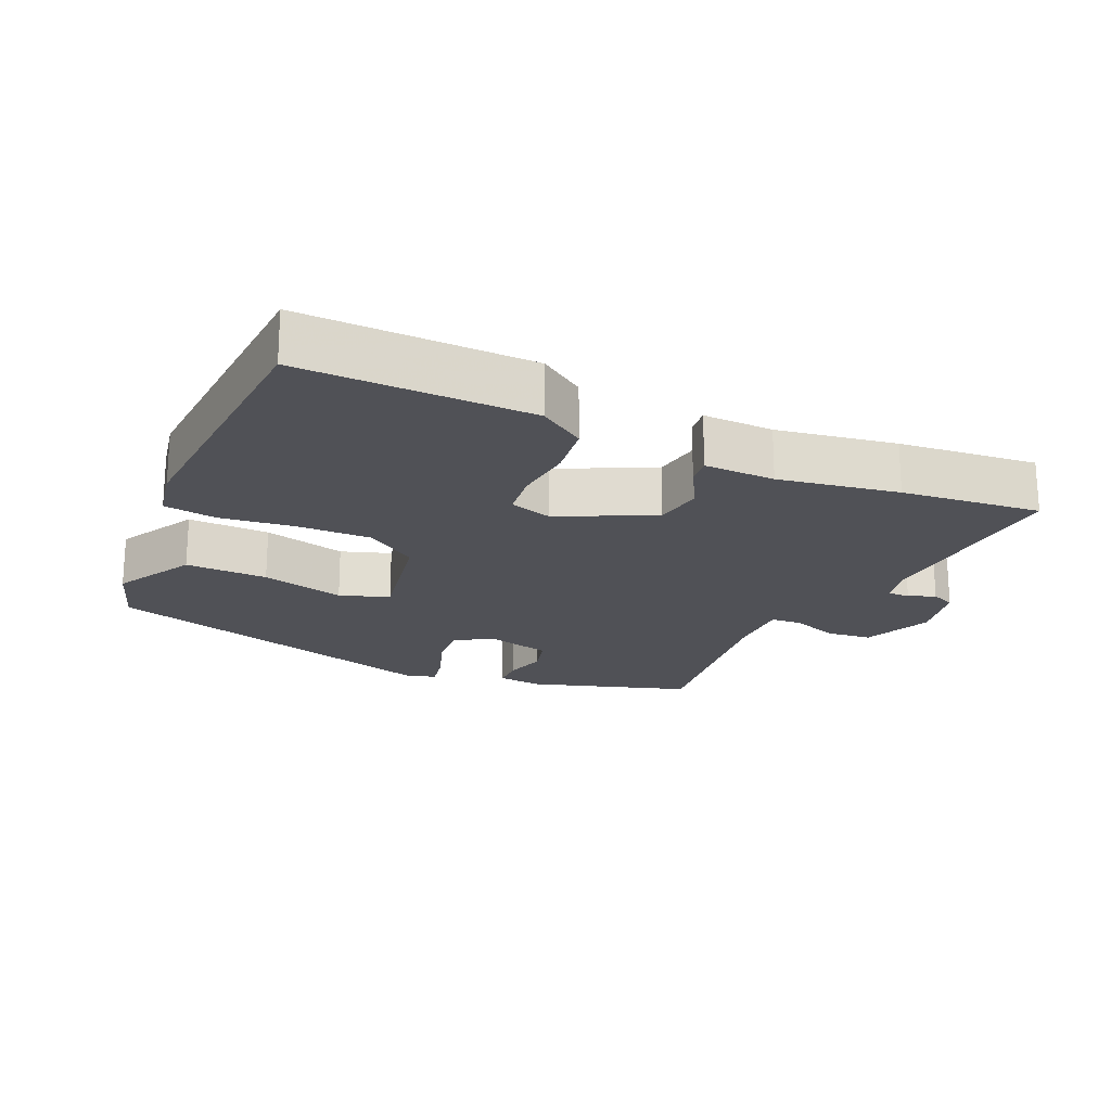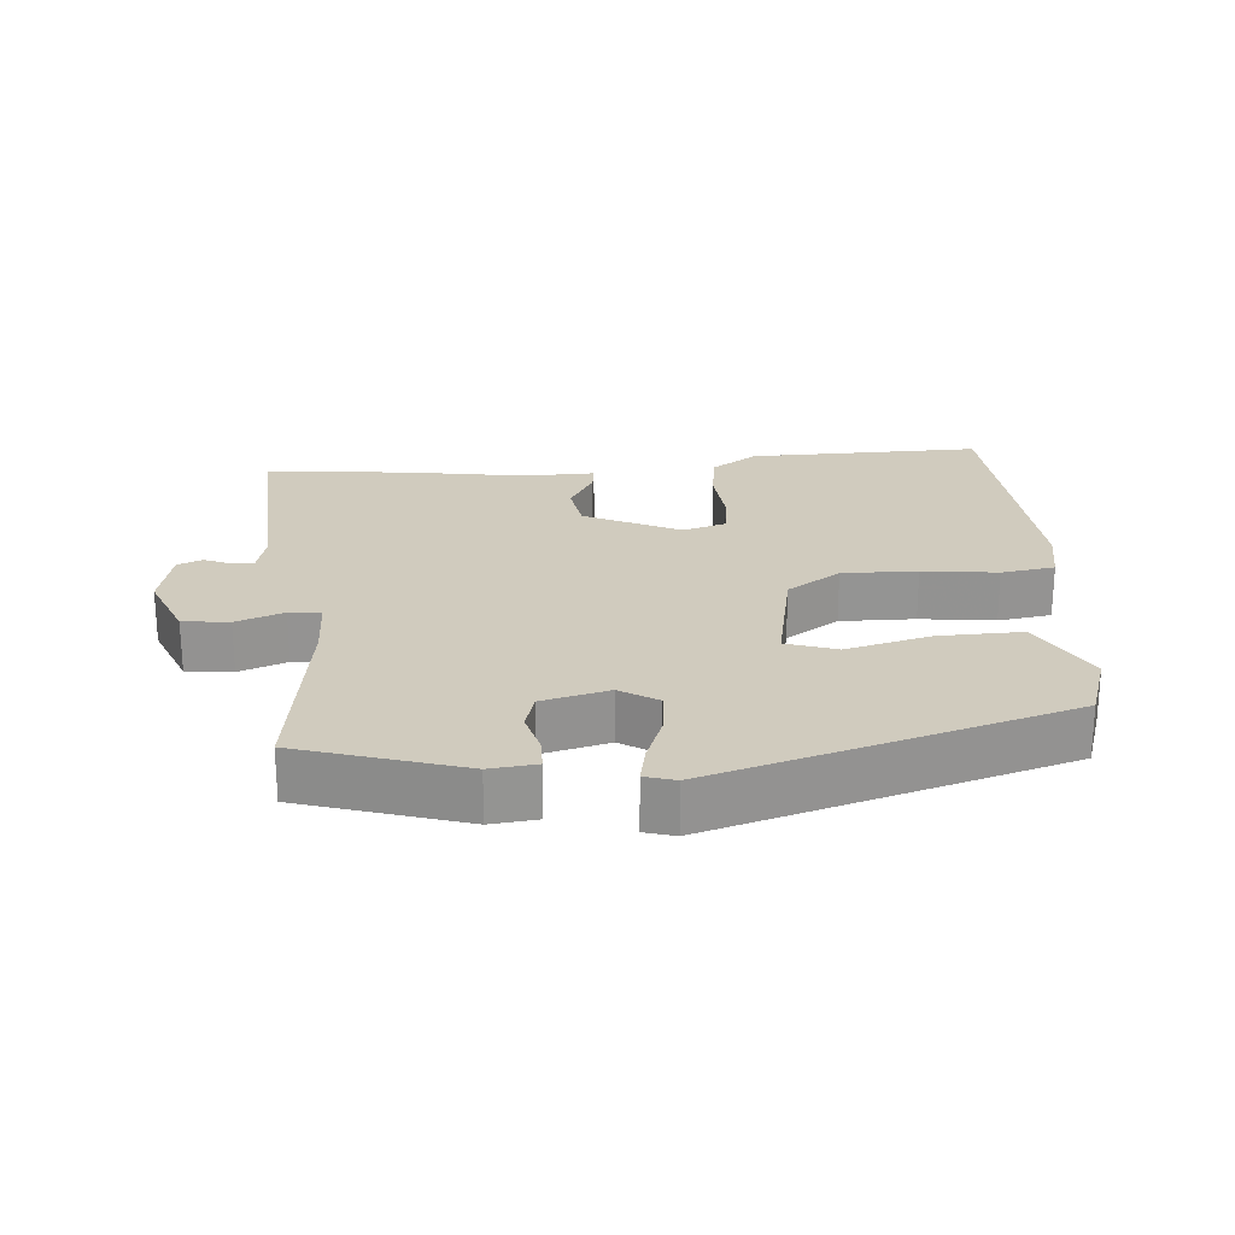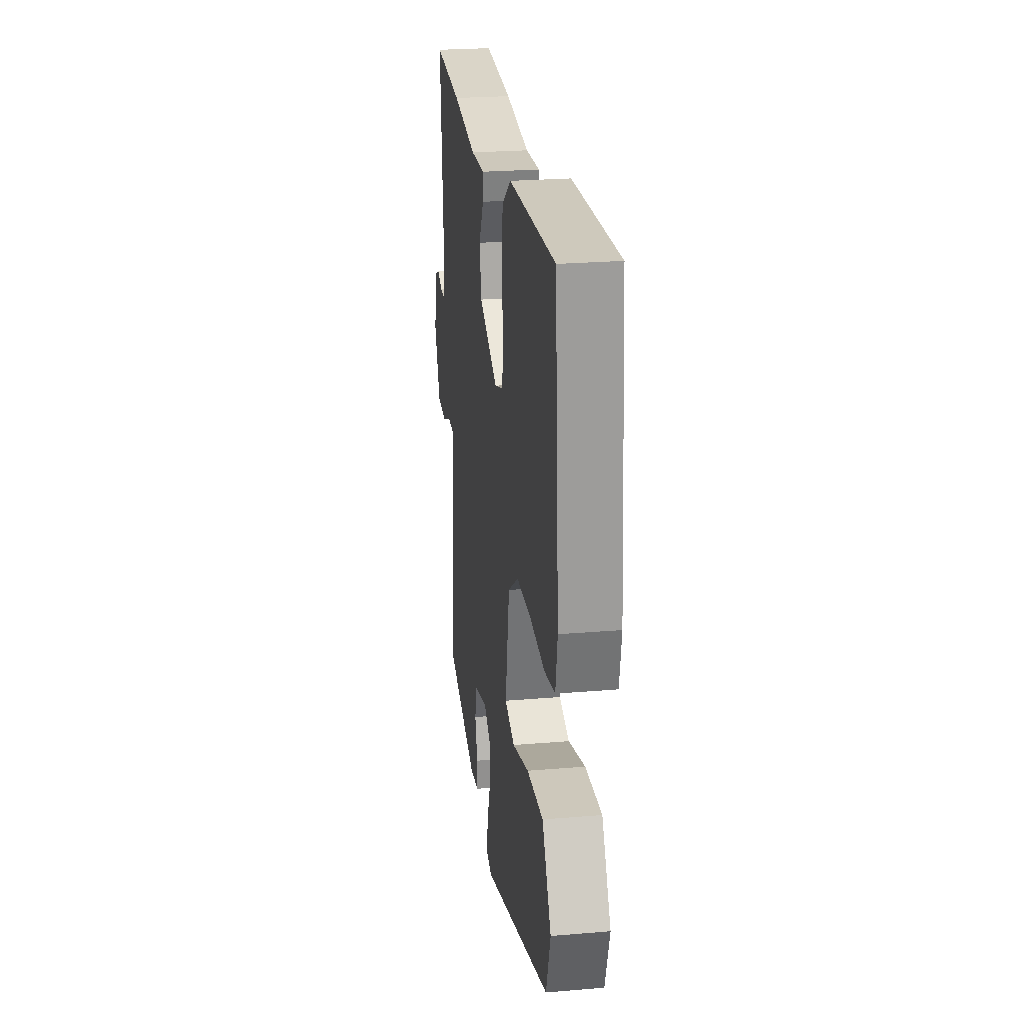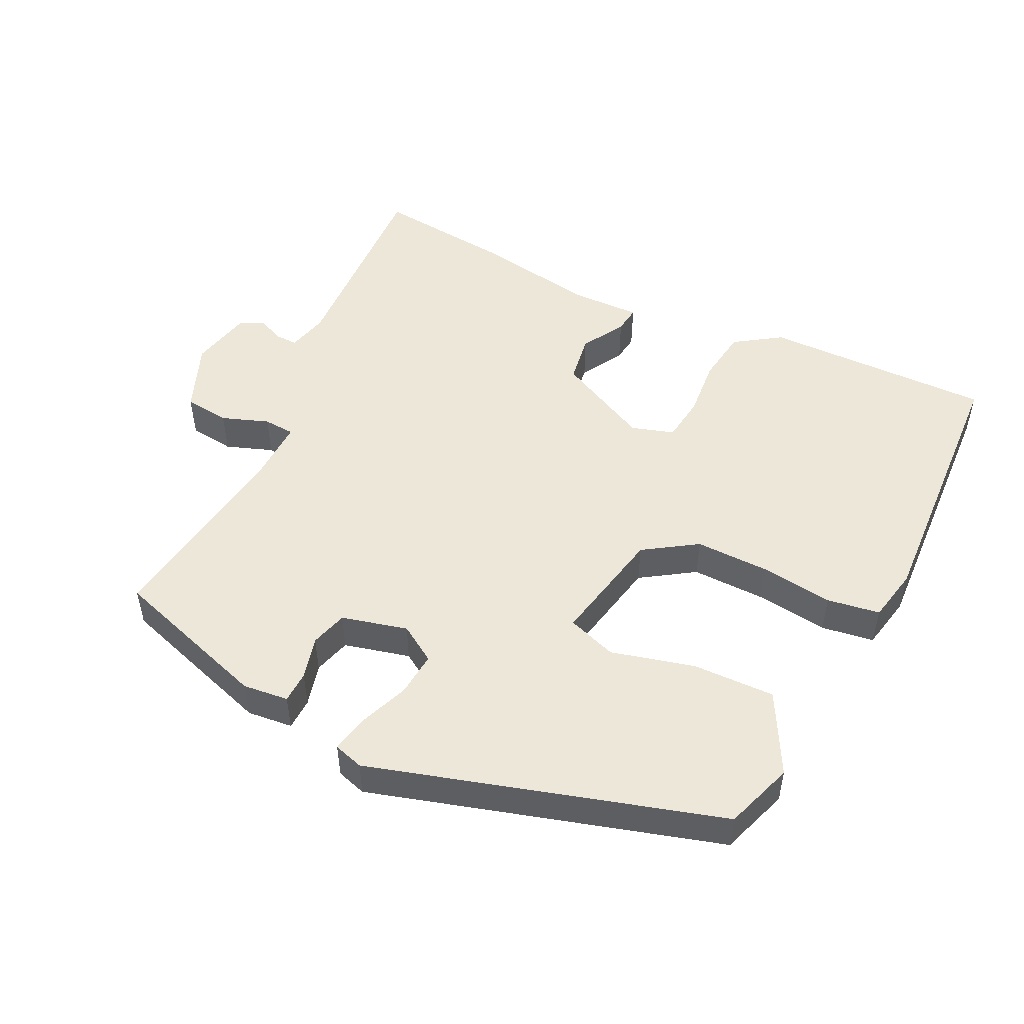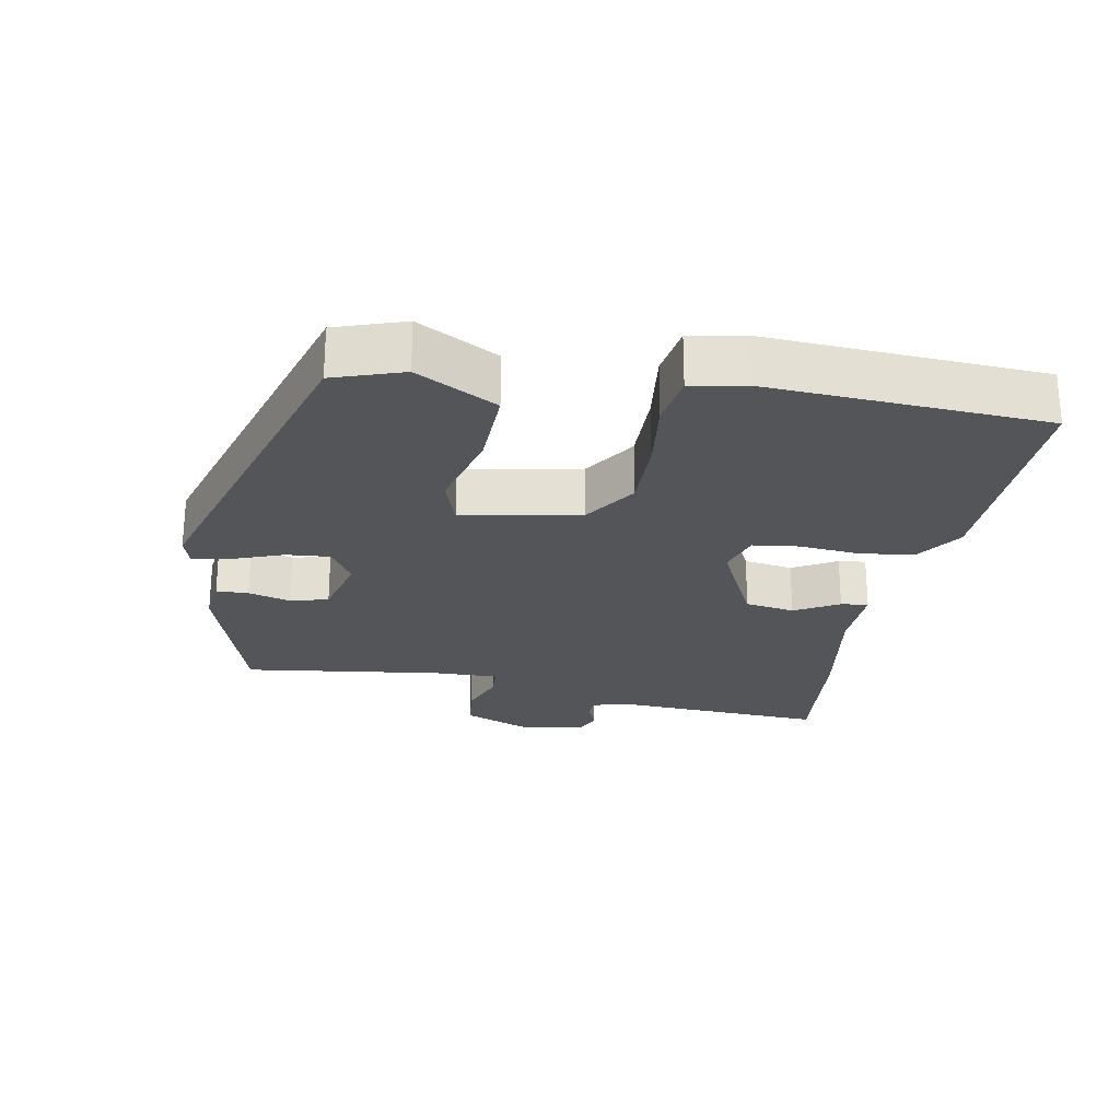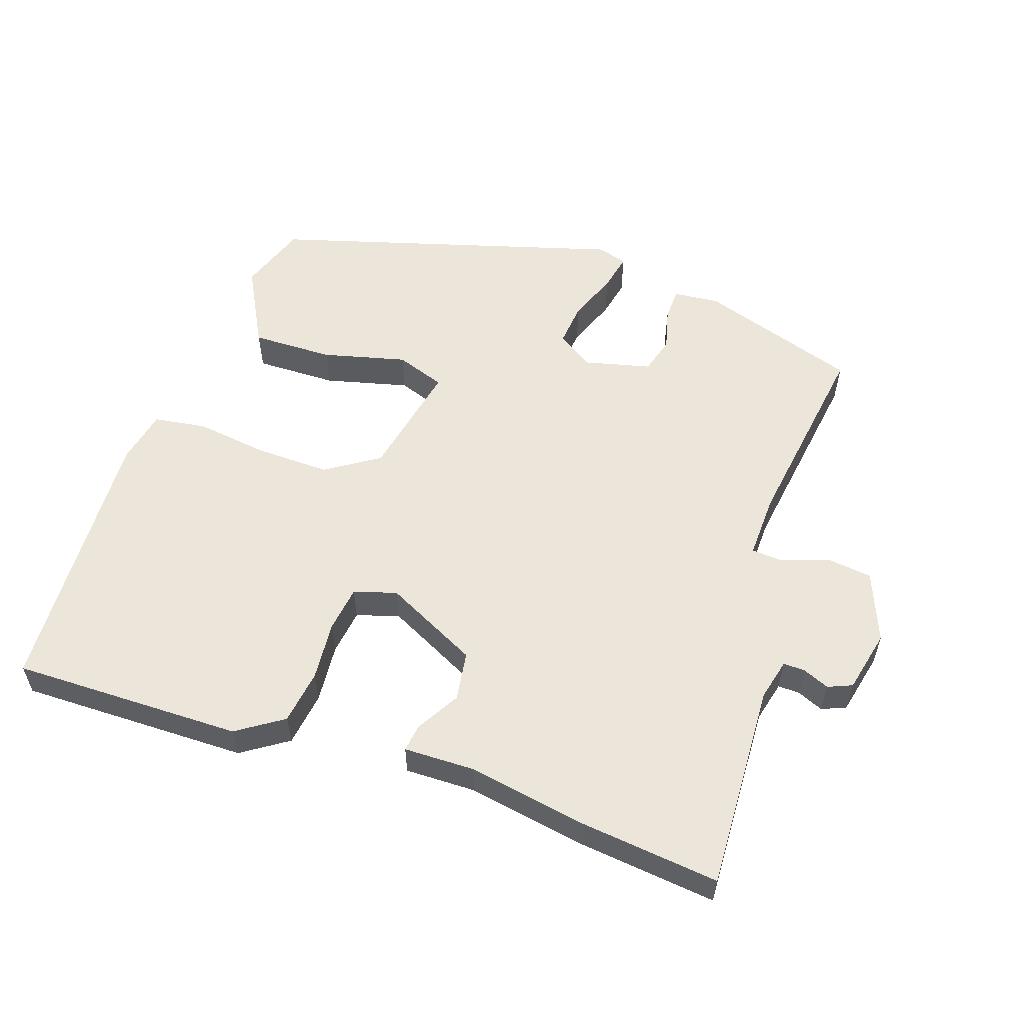
<metadata>
{"format":"obj","ext":"obj","renderer":"f3d","projection":"perspective","resolution":1024,"background":"white","views":[{"elev":-20.4,"azim":-23.1,"up":"+Y"},{"elev":23.3,"azim":176.7,"up":"+Y"},{"elev":24.7,"azim":-97.9,"up":"+Z"},{"elev":50.2,"azim":-152.4,"up":"+Y"},{"elev":-24.7,"azim":-99.2,"up":"+Y"},{"elev":56.4,"azim":20.6,"up":"+Y"}]}
</metadata>
<code>
v -0.472 0.07 -0.369
v -0.504 0.07 -0.267
v -0.438 0.07 -0.151
v -0.318 0.07 -0.157
v -0.196 0.07 -0.192
v -0.123 0.07 -0.169
v -0.153 0.07 0.004
v -0.229 0.07 0.057
v -0.337 0.07 0.058
v -0.445 0.07 0.047
v -0.522 0.07 0.061
v -0.536 0.07 0.141
v -0.504 0.07 0.545
v -0.167 0.07 0.531
v -0.101 0.07 0.484
v -0.092 0.07 0.404
v -0.102 0.07 0.317
v -0.095 0.07 0.249
v -0.033 0.07 0.228
v 0.106 0.07 0.292
v 0.119 0.07 0.364
v 0.084 0.07 0.429
v 0.08 0.07 0.469
v 0.184 0.07 0.464
v 0.36 0.07 0.489
v 0.565 0.07 0.505
v 0.542 0.07 0.2
v 0.555 0.07 0.139
v 0.587 0.07 0.139
v 0.626 0.07 0.154
v 0.661 0.07 0.138
v 0.679 0.07 0.045
v 0.635 0.07 -0.056
v 0.568 0.07 -0.062
v 0.5 0.07 -0.035
v 0.454 0.07 -0.037
v 0.454 0.07 -0.132
v 0.487 0.07 -0.425
v 0.251 0.07 -0.494
v 0.184 0.07 -0.485
v 0.184 0.07 -0.438
v 0.202 0.07 -0.376
v 0.188 0.07 -0.321
v 0.092 0.07 -0.294
v 0.037 0.07 -0.327
v 0.041 0.07 -0.392
v 0.067 0.07 -0.466
v 0.077 0.07 -0.522
v 0.033 0.07 -0.534
v -0.472 0 -0.369
v -0.504 0 -0.267
v -0.438 0 -0.151
v -0.318 0 -0.157
v -0.196 0 -0.192
v -0.123 0 -0.169
v -0.153 0 0.004
v -0.229 0 0.057
v -0.337 0 0.058
v -0.445 0 0.047
v -0.522 0 0.061
v -0.536 0 0.141
v -0.504 0 0.545
v -0.167 0 0.531
v -0.101 0 0.484
v -0.092 0 0.404
v -0.102 0 0.317
v -0.095 0 0.249
v -0.033 0 0.228
v 0.106 0 0.292
v 0.119 0 0.364
v 0.084 0 0.429
v 0.08 0 0.469
v 0.184 0 0.464
v 0.36 0 0.489
v 0.565 0 0.505
v 0.542 0 0.2
v 0.555 0 0.139
v 0.587 0 0.139
v 0.626 0 0.154
v 0.661 0 0.138
v 0.679 0 0.045
v 0.635 0 -0.056
v 0.568 0 -0.062
v 0.5 0 -0.035
v 0.454 0 -0.037
v 0.454 0 -0.132
v 0.487 0 -0.425
v 0.251 0 -0.494
v 0.184 0 -0.485
v 0.184 0 -0.438
v 0.202 0 -0.376
v 0.188 0 -0.321
v 0.092 0 -0.294
v 0.037 0 -0.327
v 0.041 0 -0.392
v 0.067 0 -0.466
v 0.077 0 -0.522
v 0.033 0 -0.534
f 3 4 5
f 2 3 5
f 1 2 5
f 49 1 5
f 48 49 5
f 47 48 5
f 46 47 5
f 45 46 5 6
f 44 45 6 7
f 43 44 7
f 40 41 42
f 39 40 42
f 38 39 42
f 37 38 42
f 36 37 42 43
f 33 34 35
f 32 33 35
f 31 32 35
f 30 31 35
f 29 30 35
f 28 29 35 36
f 36 43 7
f 28 36 7
f 27 28 7
f 24 25 26 27
f 23 24 27
f 22 23 27
f 21 22 27
f 15 16 17
f 14 15 17
f 13 14 17
f 12 13 17
f 11 12 17
f 10 11 17
f 9 10 17
f 8 9 17 18
f 7 8 18 19
f 20 21 27
f 7 19 20 27
f 54 53 52
f 54 52 51
f 54 51 50
f 54 50 98
f 54 98 97
f 54 97 96
f 54 96 95
f 55 54 95 94
f 56 55 94 93
f 56 93 92
f 91 90 89
f 91 89 88
f 91 88 87
f 91 87 86
f 92 91 86 85
f 84 83 82
f 84 82 81
f 84 81 80
f 84 80 79
f 84 79 78
f 85 84 78 77
f 56 92 85
f 56 85 77
f 56 77 76
f 76 75 74 73
f 76 73 72
f 76 72 71
f 76 71 70
f 66 65 64
f 66 64 63
f 66 63 62
f 66 62 61
f 66 61 60
f 66 60 59
f 66 59 58
f 67 66 58 57
f 68 67 57 56
f 76 70 69
f 76 69 68 56
f 1 50 51 2
f 2 51 52 3
f 3 52 53 4
f 4 53 54 5
f 5 54 55 6
f 6 55 56 7
f 7 56 57 8
f 8 57 58 9
f 9 58 59 10
f 10 59 60 11
f 11 60 61 12
f 12 61 62 13
f 13 62 63 14
f 14 63 64 15
f 15 64 65 16
f 16 65 66 17
f 17 66 67 18
f 18 67 68 19
f 19 68 69 20
f 20 69 70 21
f 21 70 71 22
f 22 71 72 23
f 23 72 73 24
f 24 73 74 25
f 25 74 75 26
f 26 75 76 27
f 27 76 77 28
f 28 77 78 29
f 29 78 79 30
f 30 79 80 31
f 31 80 81 32
f 32 81 82 33
f 33 82 83 34
f 34 83 84 35
f 35 84 85 36
f 36 85 86 37
f 37 86 87 38
f 38 87 88 39
f 39 88 89 40
f 40 89 90 41
f 41 90 91 42
f 42 91 92 43
f 43 92 93 44
f 44 93 94 45
f 45 94 95 46
f 46 95 96 47
f 47 96 97 48
f 48 97 98 49
f 49 98 50 1

</code>
